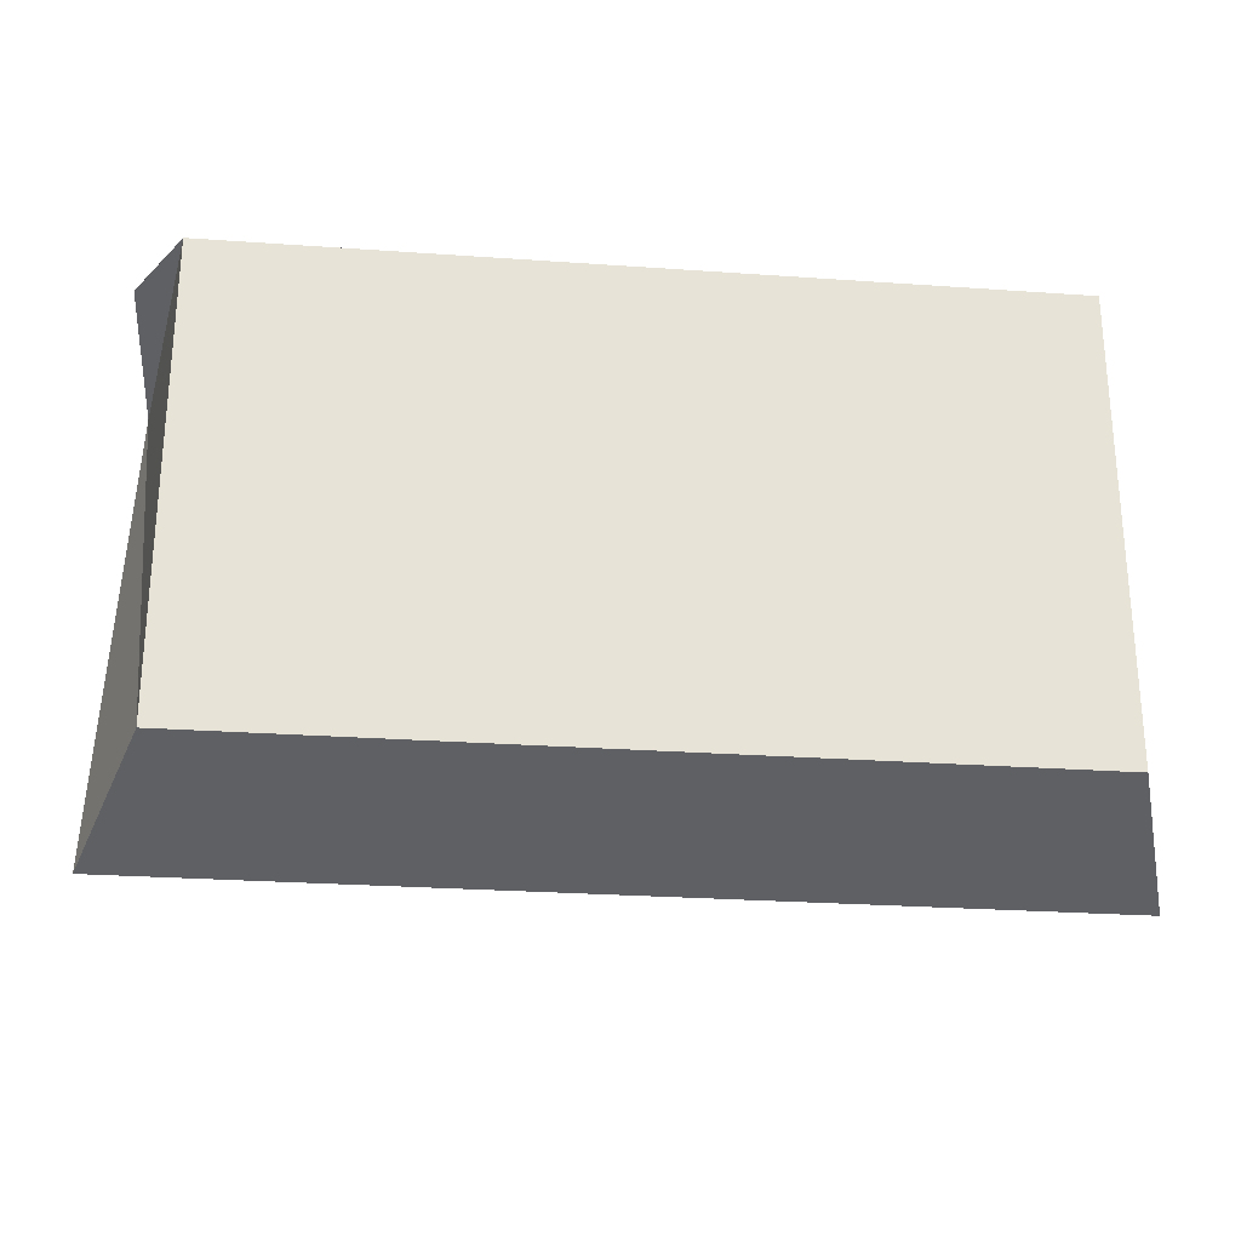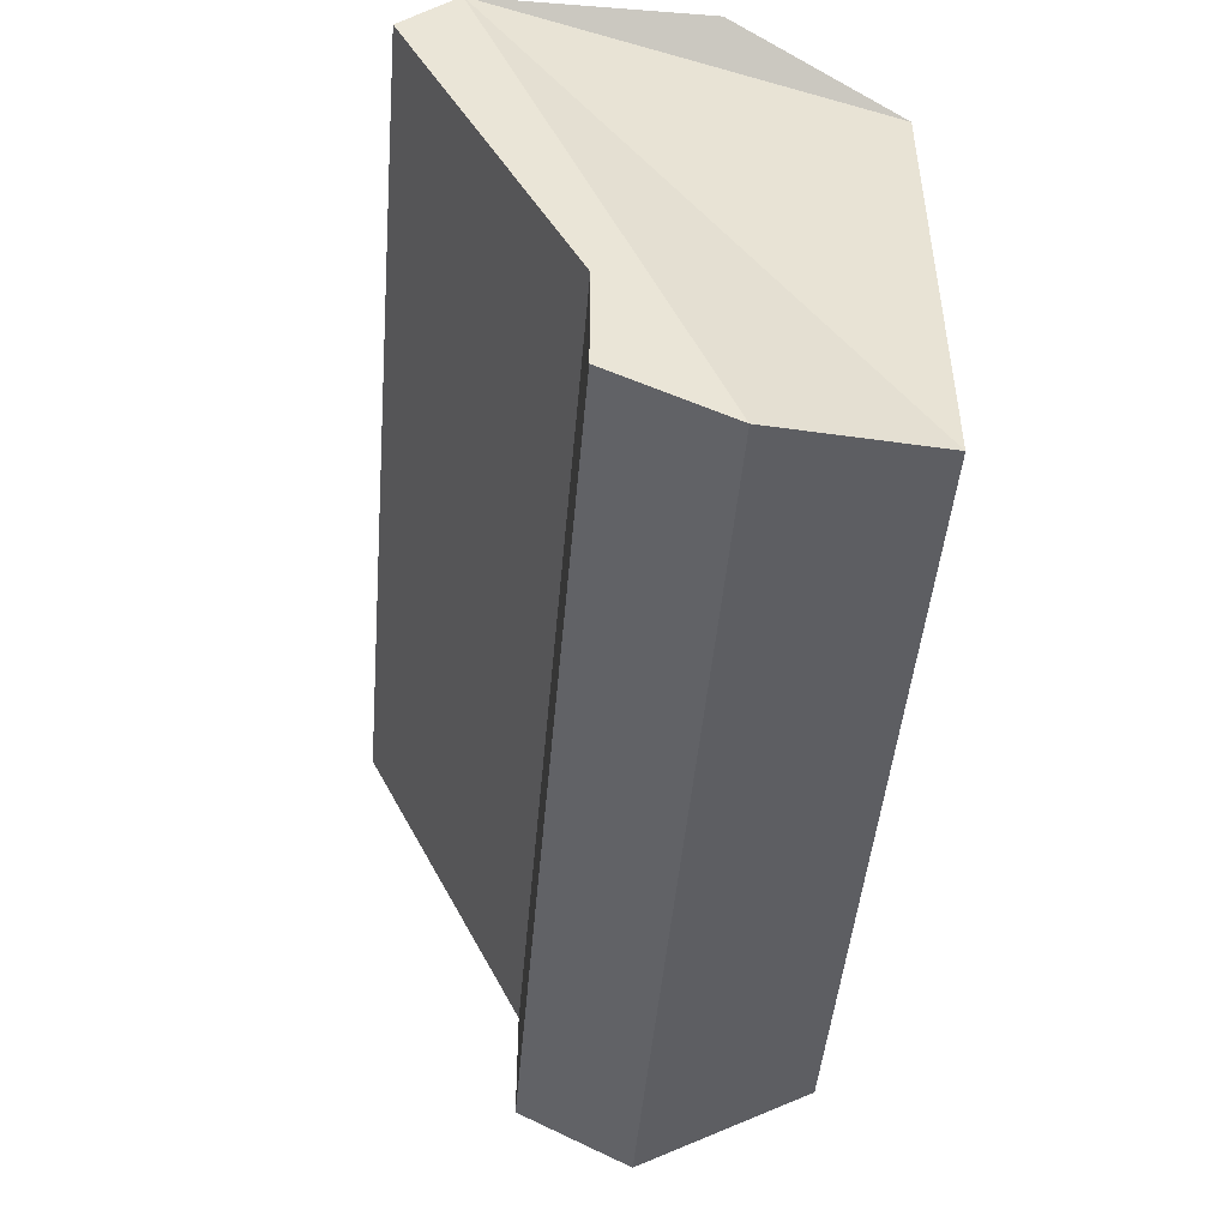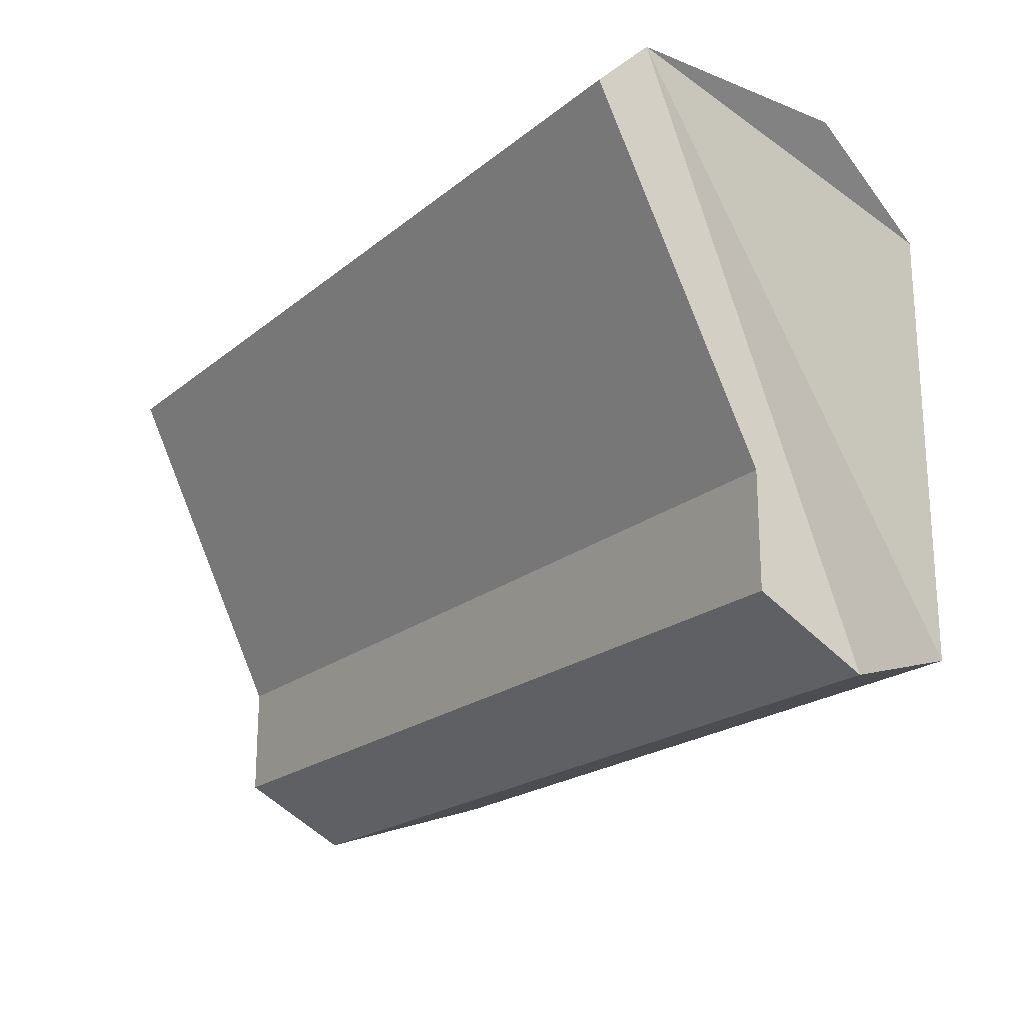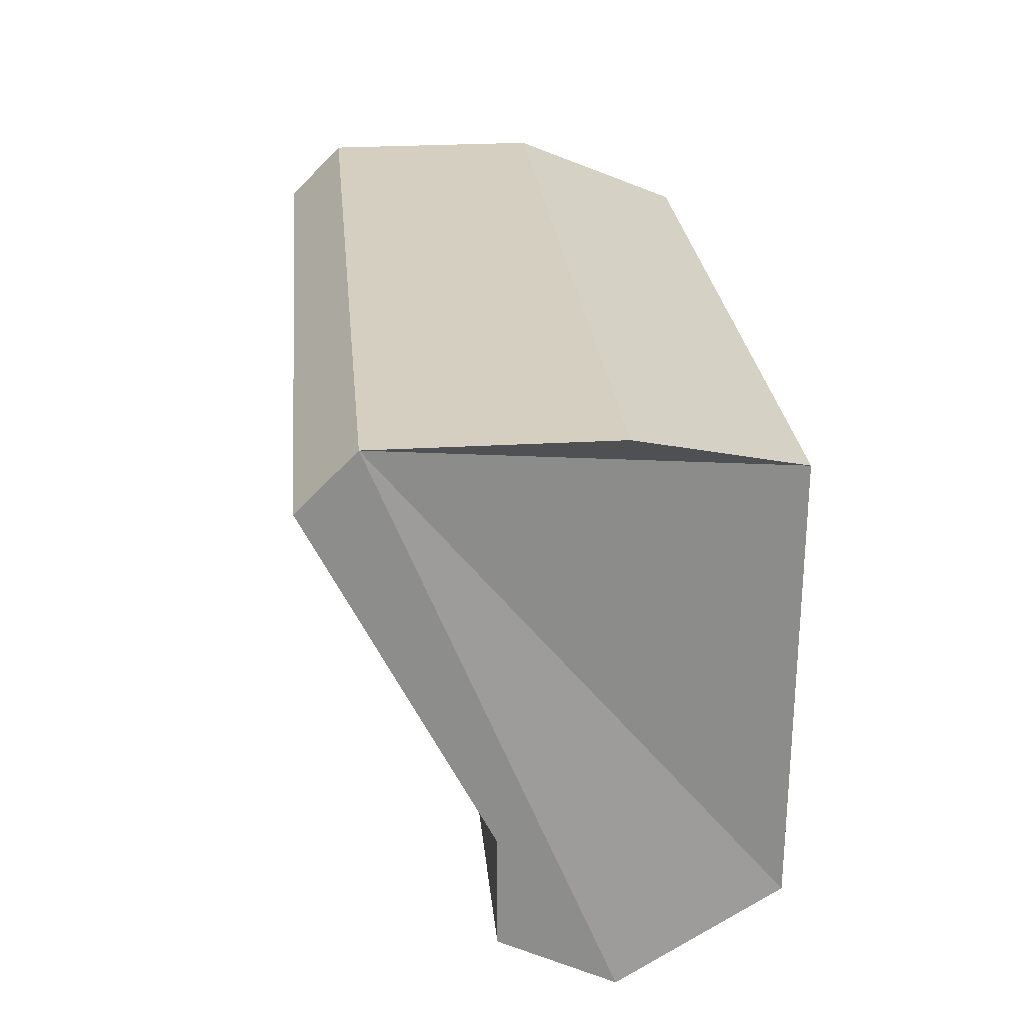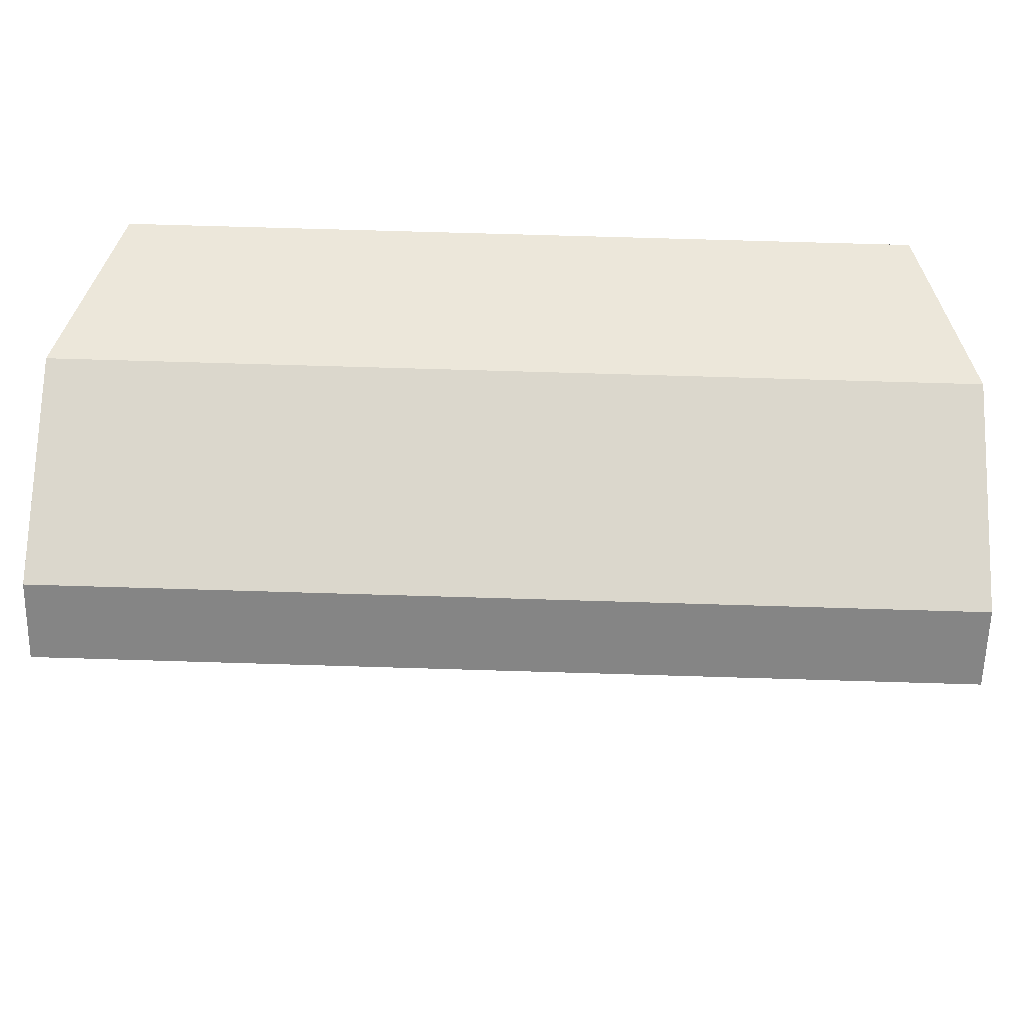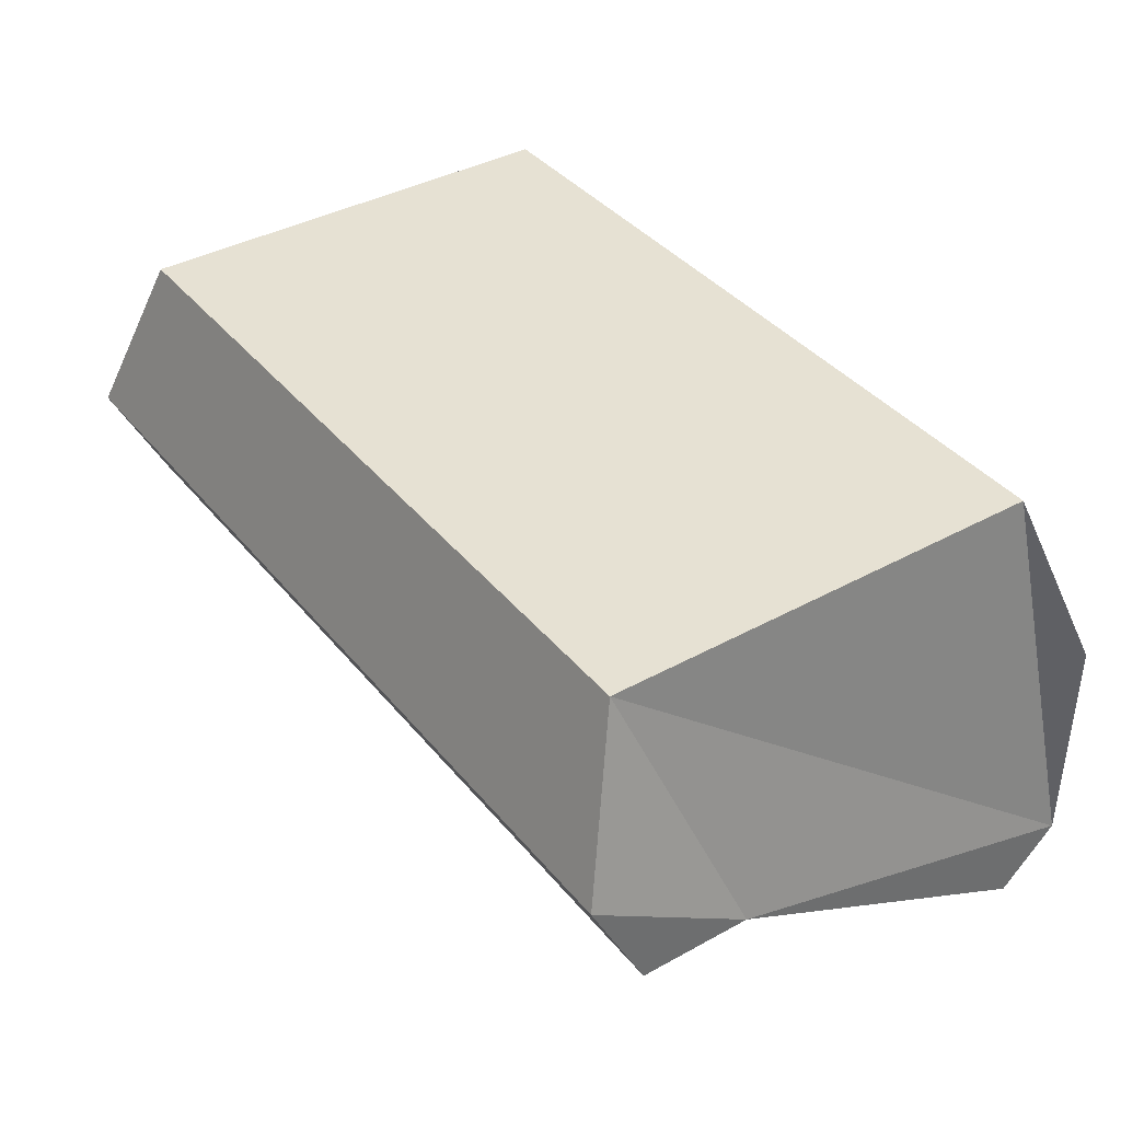
<metadata>
{"format":"obj","ext":"obj","renderer":"f3d","projection":"perspective","resolution":1024,"background":"white","views":[{"elev":-26.7,"azim":173.7,"up":"+Z"},{"elev":-47.0,"azim":85.1,"up":"+Z"},{"elev":-20.9,"azim":54.5,"up":"+Z"},{"elev":25.9,"azim":84.6,"up":"+Z"},{"elev":73.2,"azim":1.7,"up":"+Z"},{"elev":38.8,"azim":-124.7,"up":"+Y"}]}
</metadata>
<code>
o object/altar_slab
v -128 -48 -80
v -112 0 -64
v 112 0 -64
v 128 -48 -80
v -128 -80 -64
v -128 -80 -32
v -128 -112 80
v -112 0 64
v 112 0 64
v 128 -112 80
v 128 -80 -32
v 128 -80 -64
v -128 -112 32
v -128 -128 64
v 128 -128 64
v -128 -48 80
v 128 -48 80
v 128 -112 32
f 1 2 3
f 1 3 4
f 1 4 5
f 1 5 6
f 1 6 2
f 2 6 7
f 2 7 8
f 2 8 9
f 2 9 3
f 3 9 10
f 3 10 4
f 4 10 11
f 4 11 12
f 4 12 5
f 5 12 6
f 6 12 11
f 6 11 13
f 6 13 7
f 7 13 14
f 7 14 15
f 7 15 10
f 7 10 16
f 7 16 8
f 8 16 17
f 8 17 9
f 9 17 10
f 10 17 16
f 13 11 18
f 13 18 14
f 14 18 15
f 15 18 10
f 10 18 11

</code>
